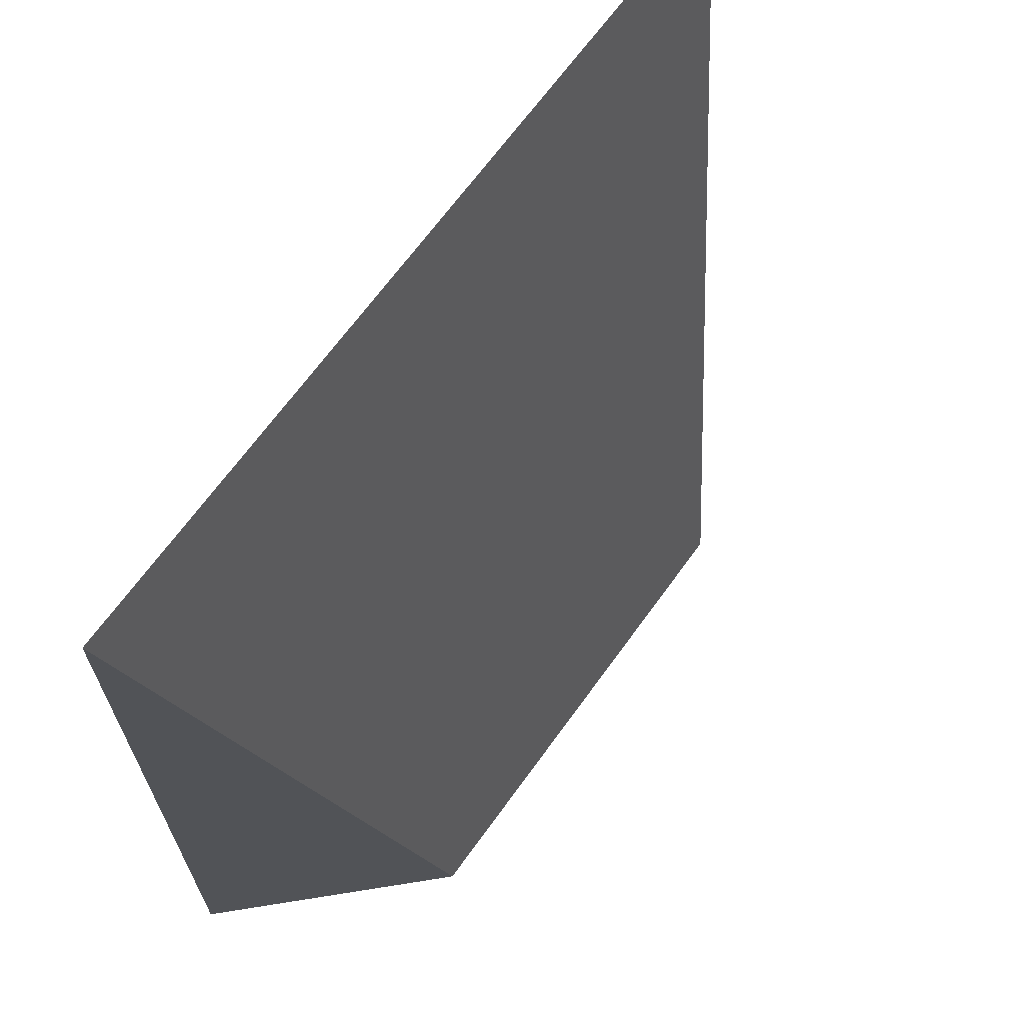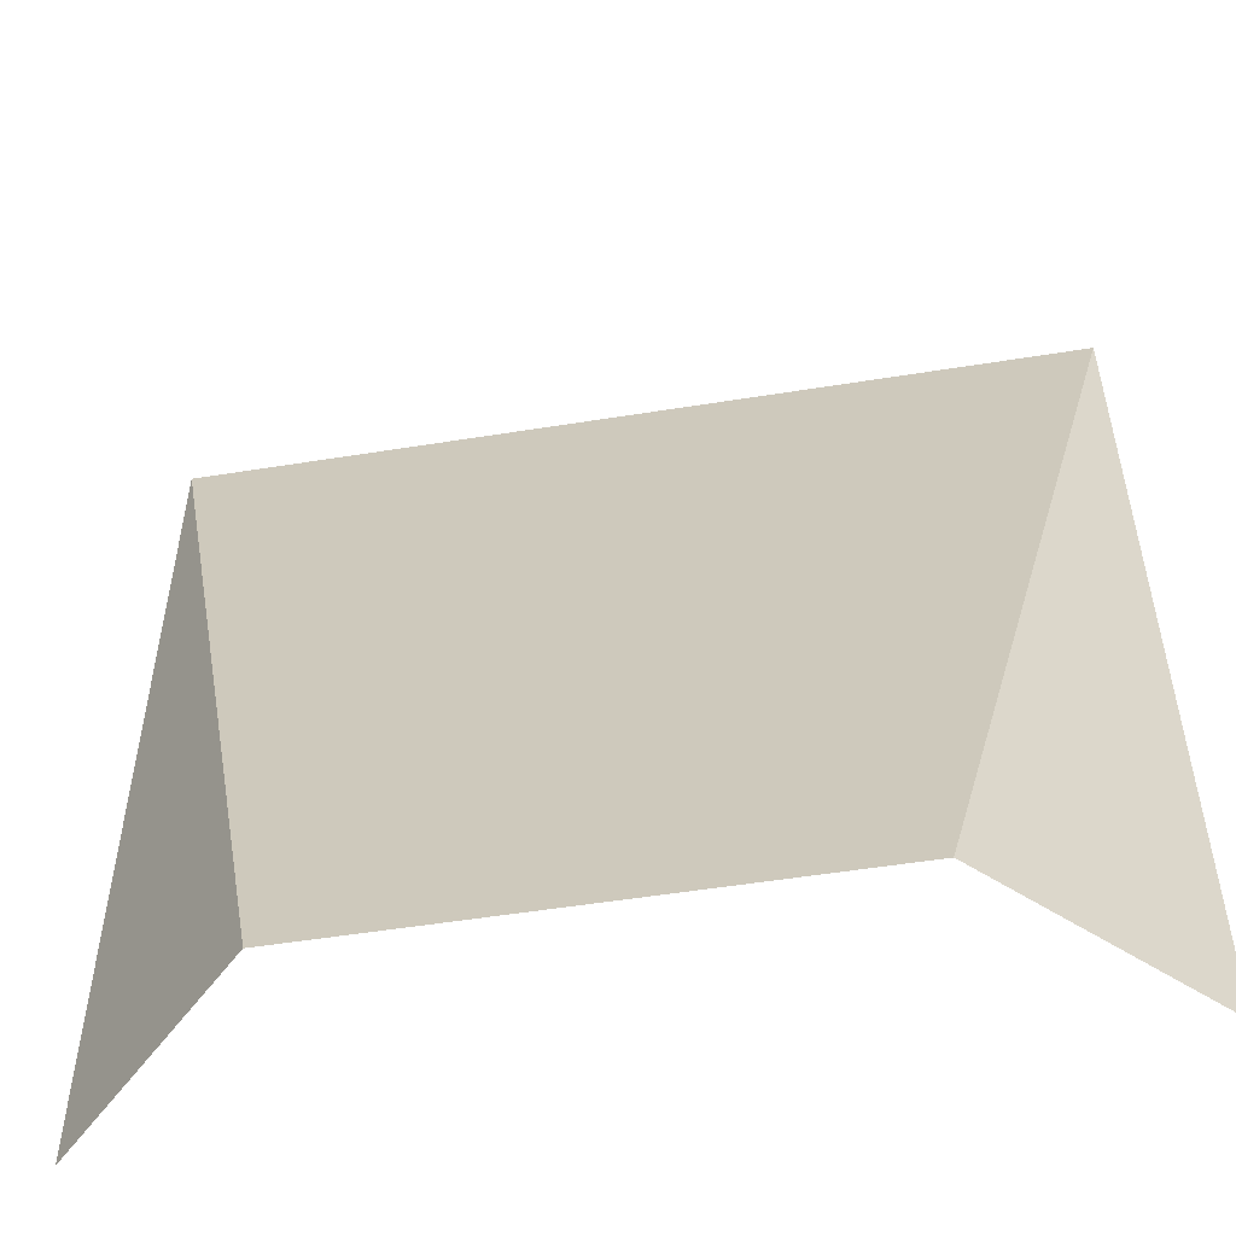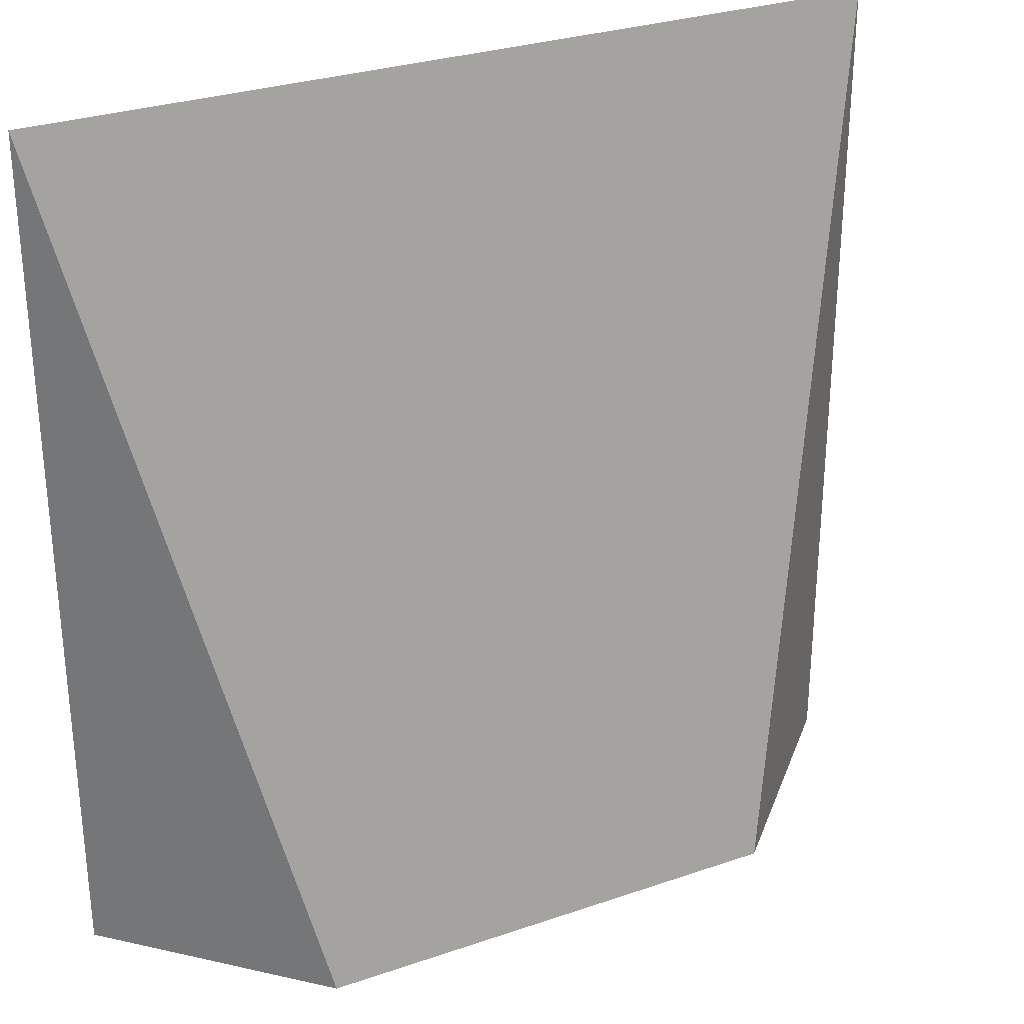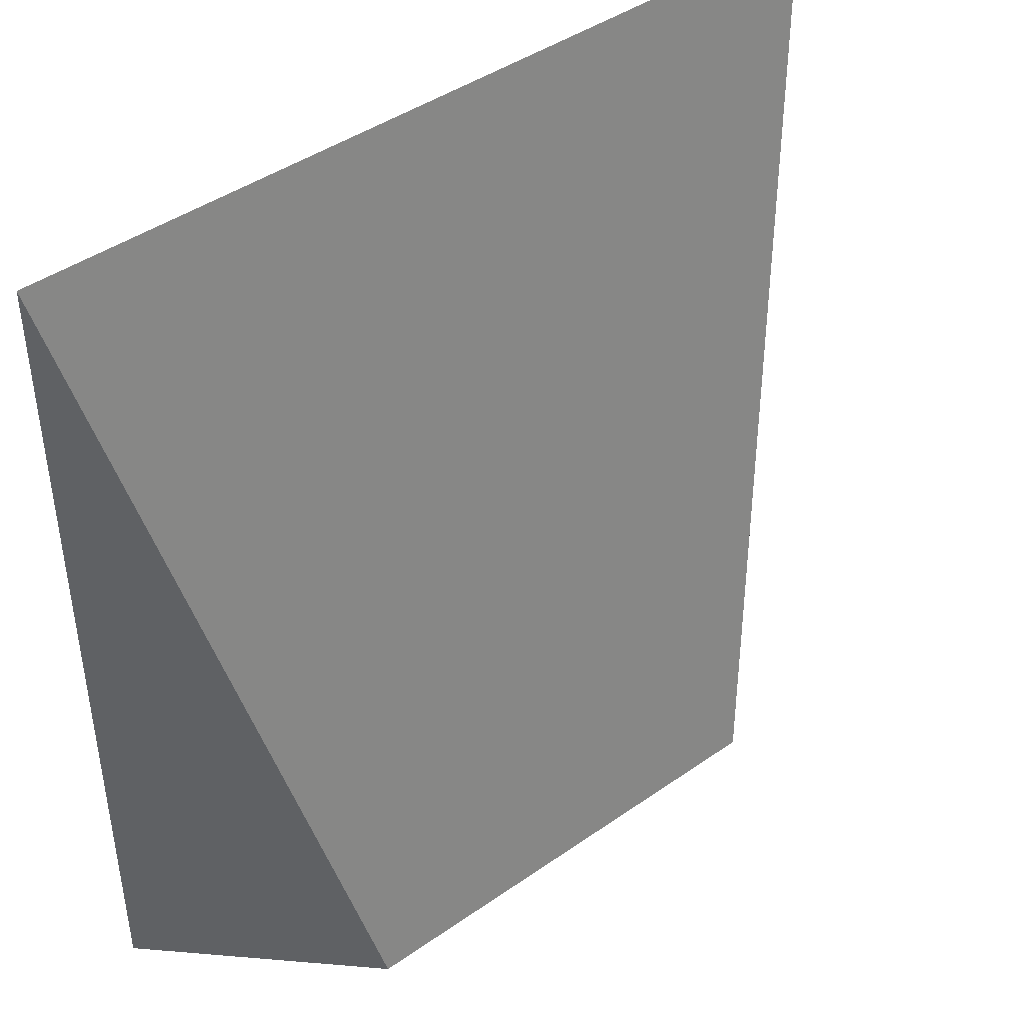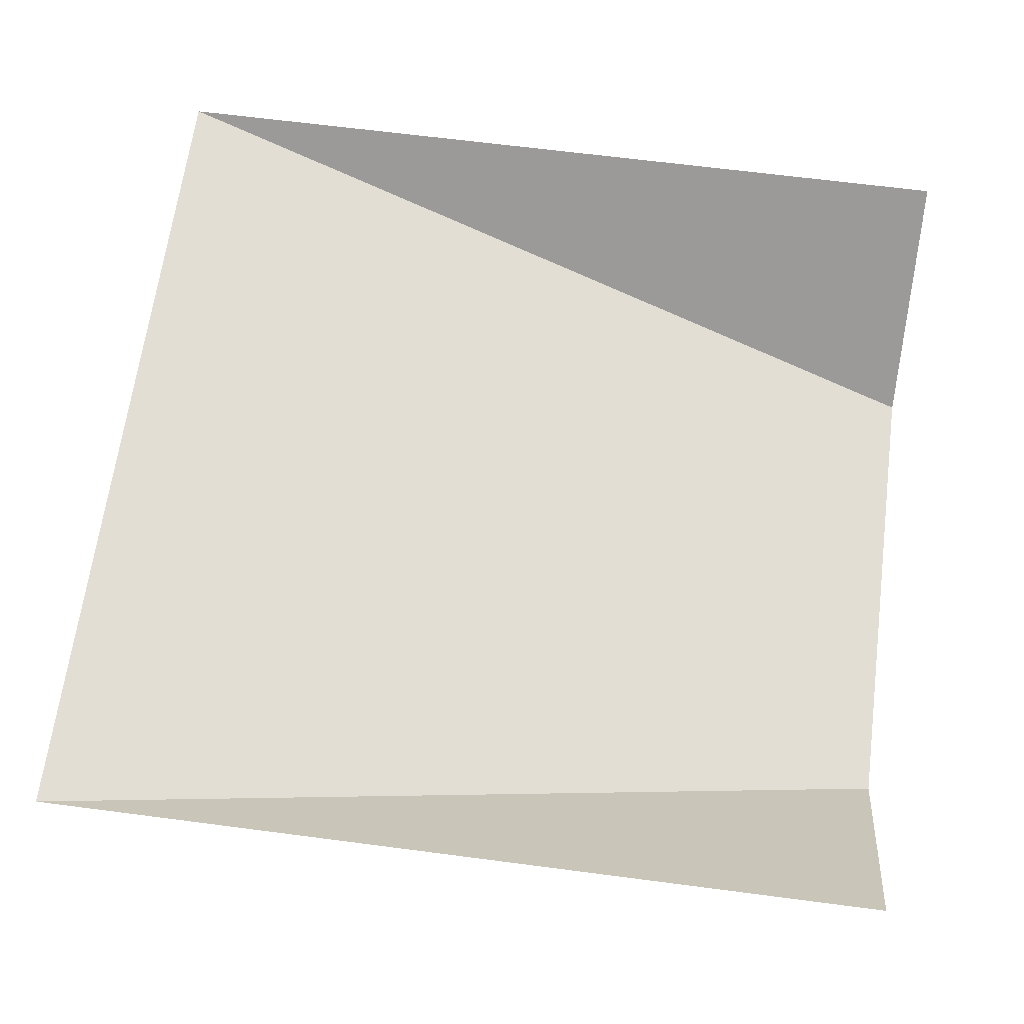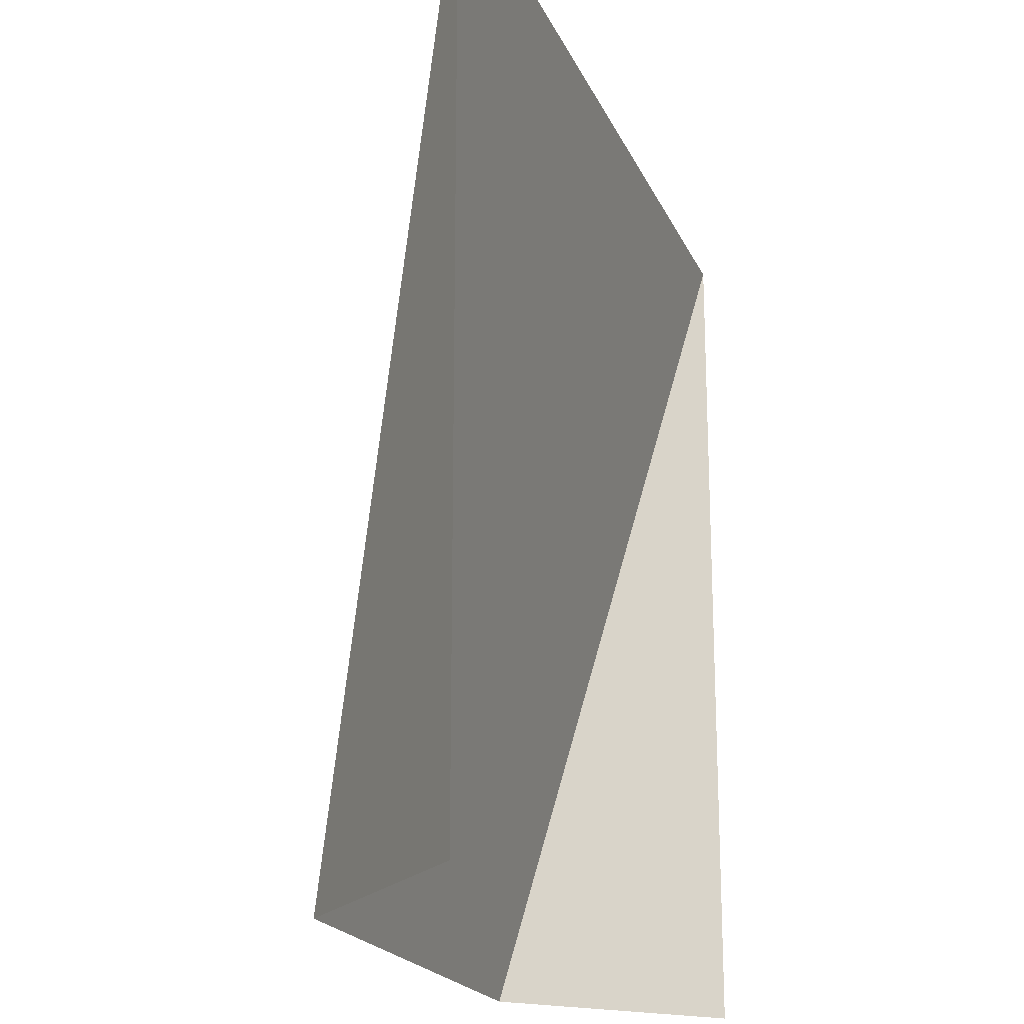
<metadata>
{"format":"obj","ext":"obj","renderer":"f3d","projection":"perspective","resolution":1024,"background":"white","views":[{"elev":67.3,"azim":-54.2,"up":"+Z"},{"elev":-52.3,"azim":9.9,"up":"+Z"},{"elev":29.5,"azim":-26.8,"up":"+Z"},{"elev":43.7,"azim":-39.4,"up":"+Z"},{"elev":65.0,"azim":97.5,"up":"+Y"},{"elev":-19.8,"azim":108.4,"up":"+Z"}]}
</metadata>
<code>
o scoop
v 6.048 -3 3.4
v 7.046 -2 3.4
v 7.046 -2 8
v 3.477 -3 3.4
v 2.479 -2 3.4
v 2.479 -2 8
v 6.048 -3 3.4
v 7.046 -2 8
v 3.477 -3 3.4
v 2.479 -2 8
f 1 2 3
f 4 6 5
f 7 8 10 9

</code>
